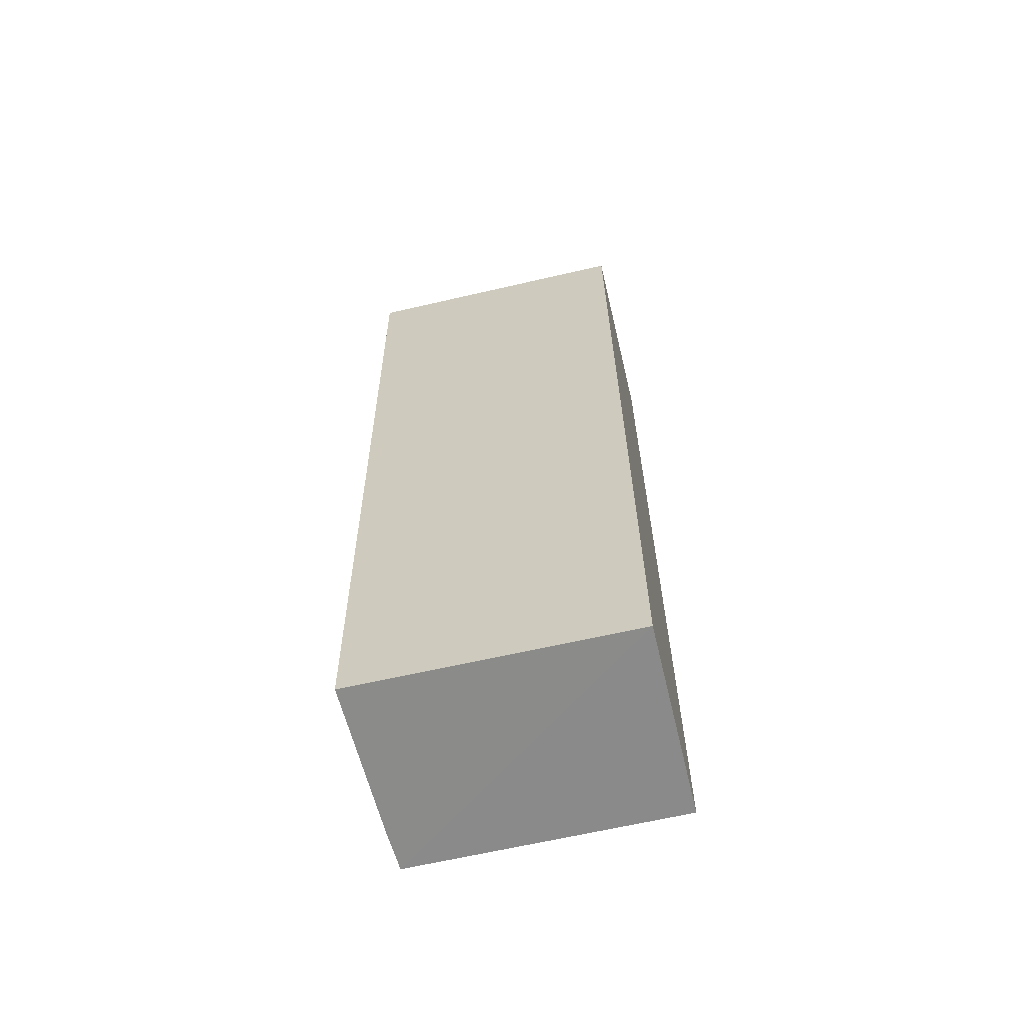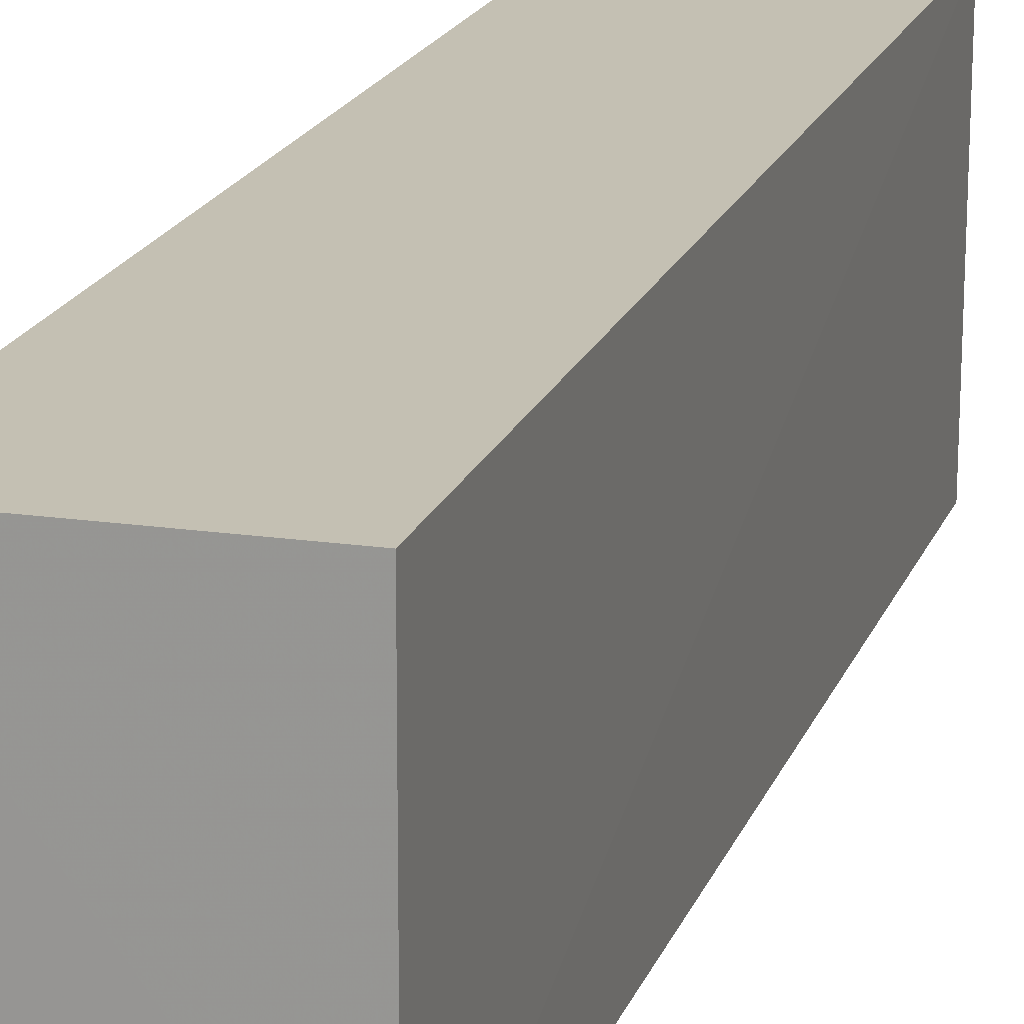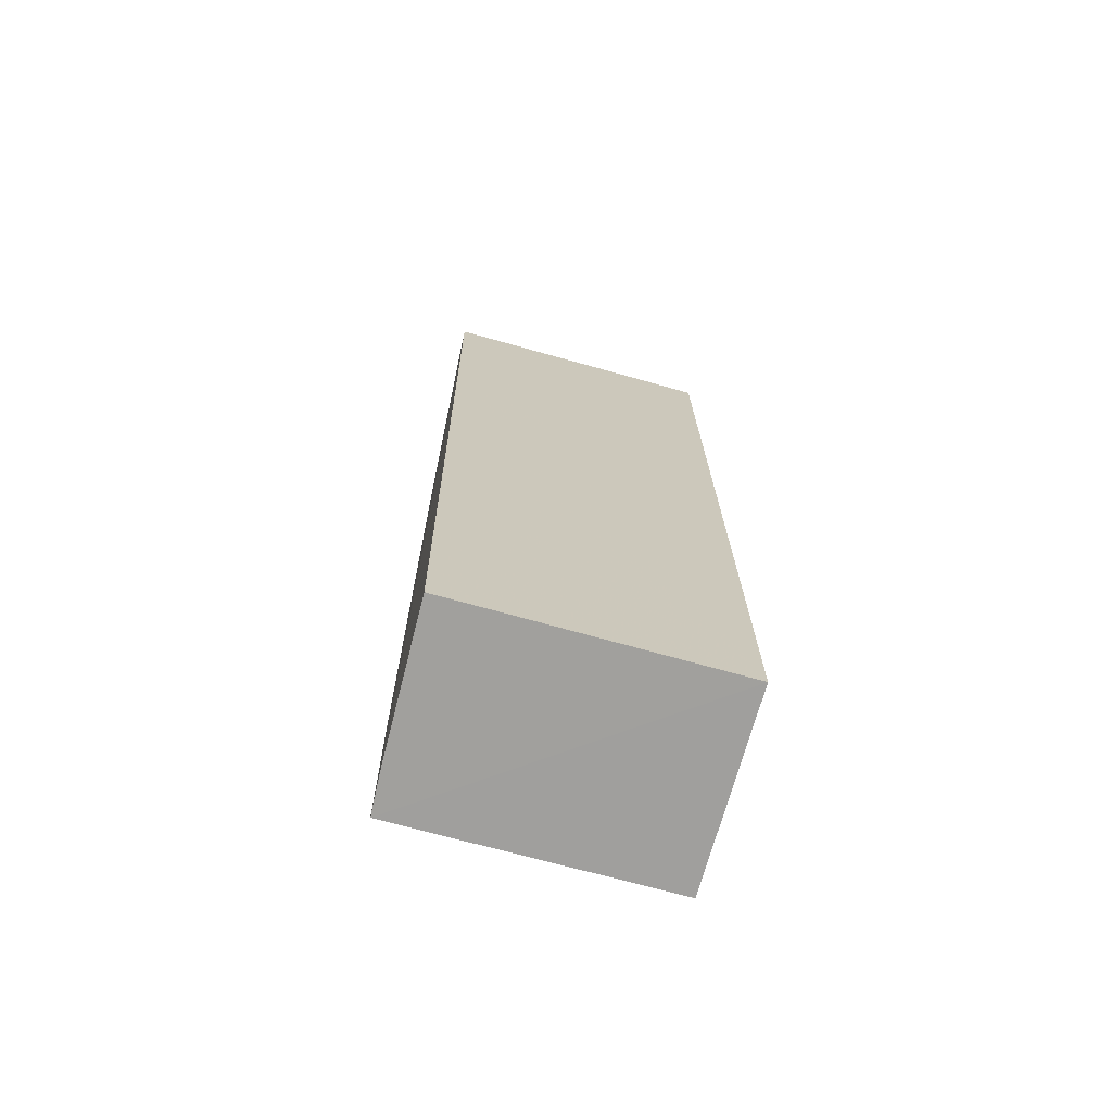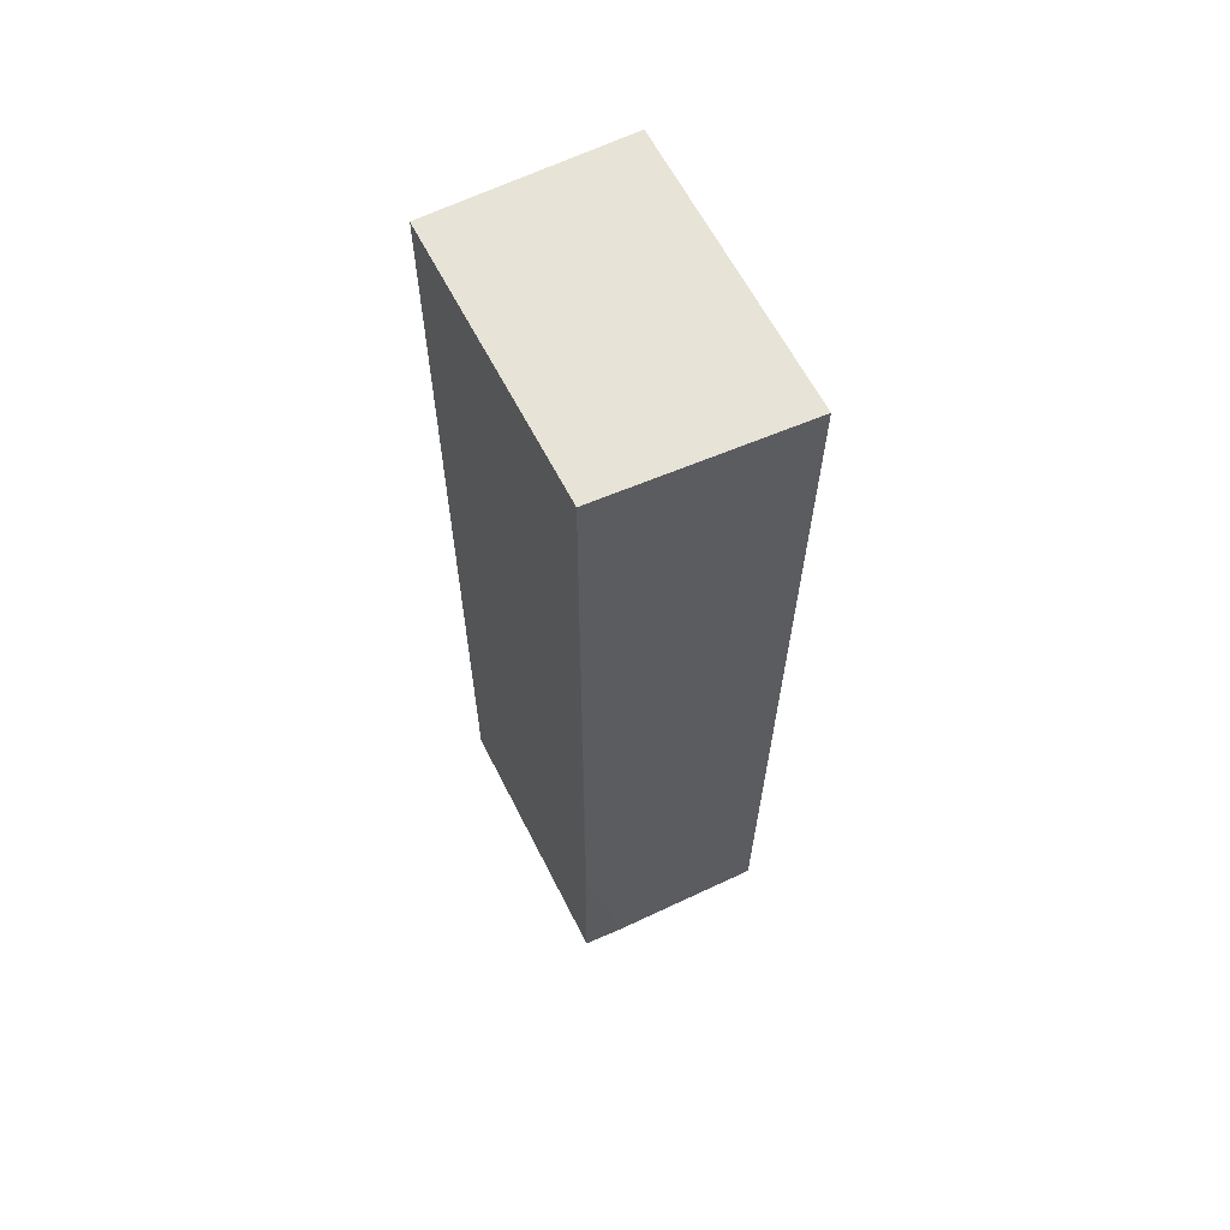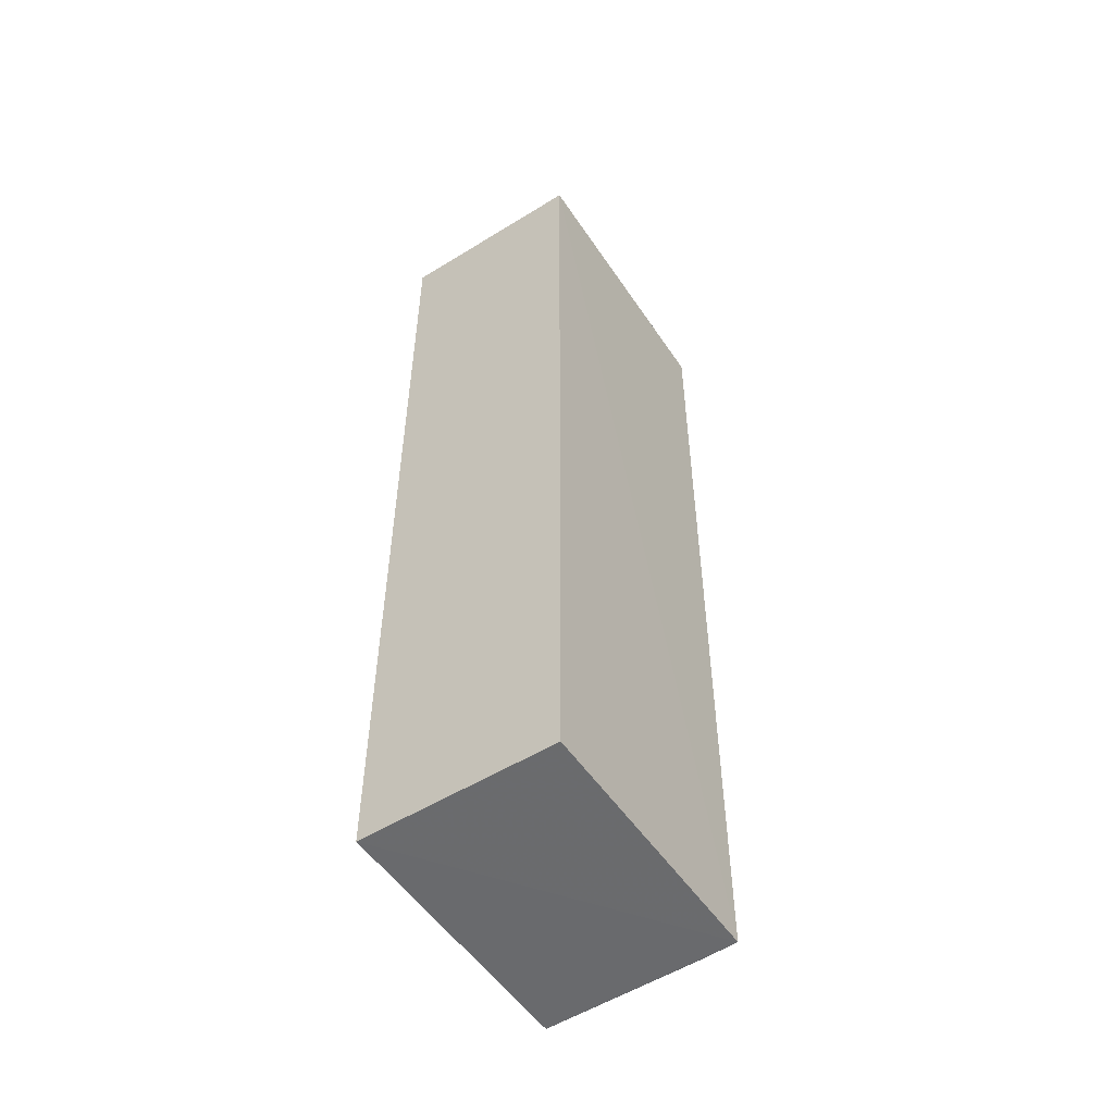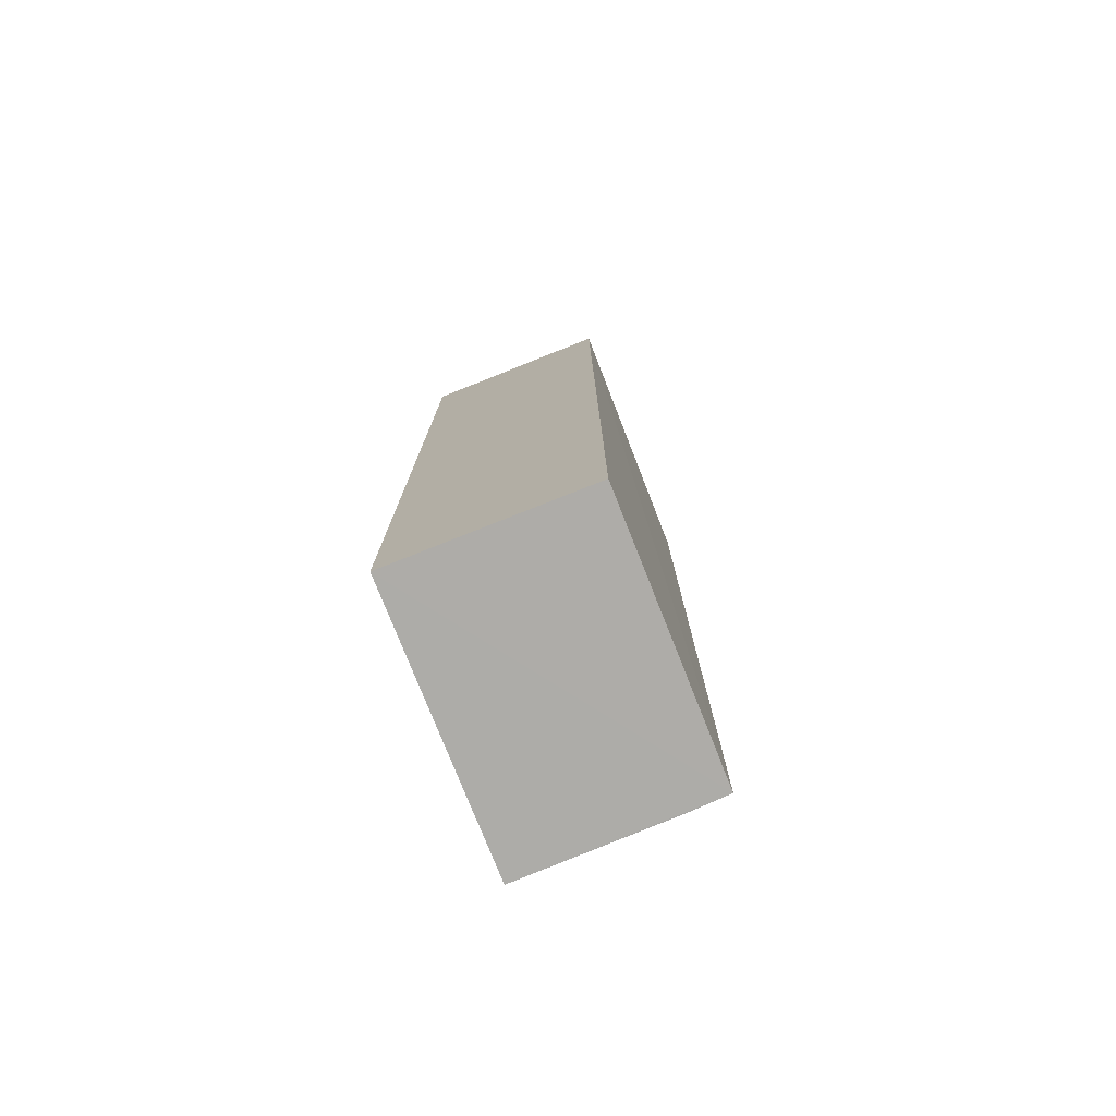
<metadata>
{"format":"obj","ext":"obj","renderer":"f3d","projection":"perspective","resolution":1024,"background":"white","views":[{"elev":-63.5,"azim":103.4,"up":"+Z"},{"elev":18.0,"azim":-164.0,"up":"+Y"},{"elev":-71.3,"azim":74.6,"up":"+Z"},{"elev":62.4,"azim":-26.7,"up":"+Z"},{"elev":-53.3,"azim":-146.6,"up":"+Z"},{"elev":-77.0,"azim":-158.3,"up":"+Z"}]}
</metadata>
<code>
v -0.01985 -0.01391 0.08189
v -0.0198 -0.0319 0.0819
v -0.01985 -0.01391 0.0232
v -0.03208 -0.01391 0.0232
v -0.03208 -0.01391 0.08189
v -0.0198 -0.03113 0.02326
v -0.03196 -0.03122 0.08193
v -0.03206 -0.0308 0.02321
v -0.02954 -0.03093 0.02322
v -0.03198 -0.03093 0.03545
f 1 2 3
f 1 3 4
f 5 1 4
f 6 3 2
f 7 2 1
f 7 1 5
f 8 4 3
f 8 3 6
f 8 7 5
f 8 5 4
f 9 8 6
f 9 6 2
f 10 2 7
f 10 7 8
f 10 9 2
f 10 8 9

</code>
